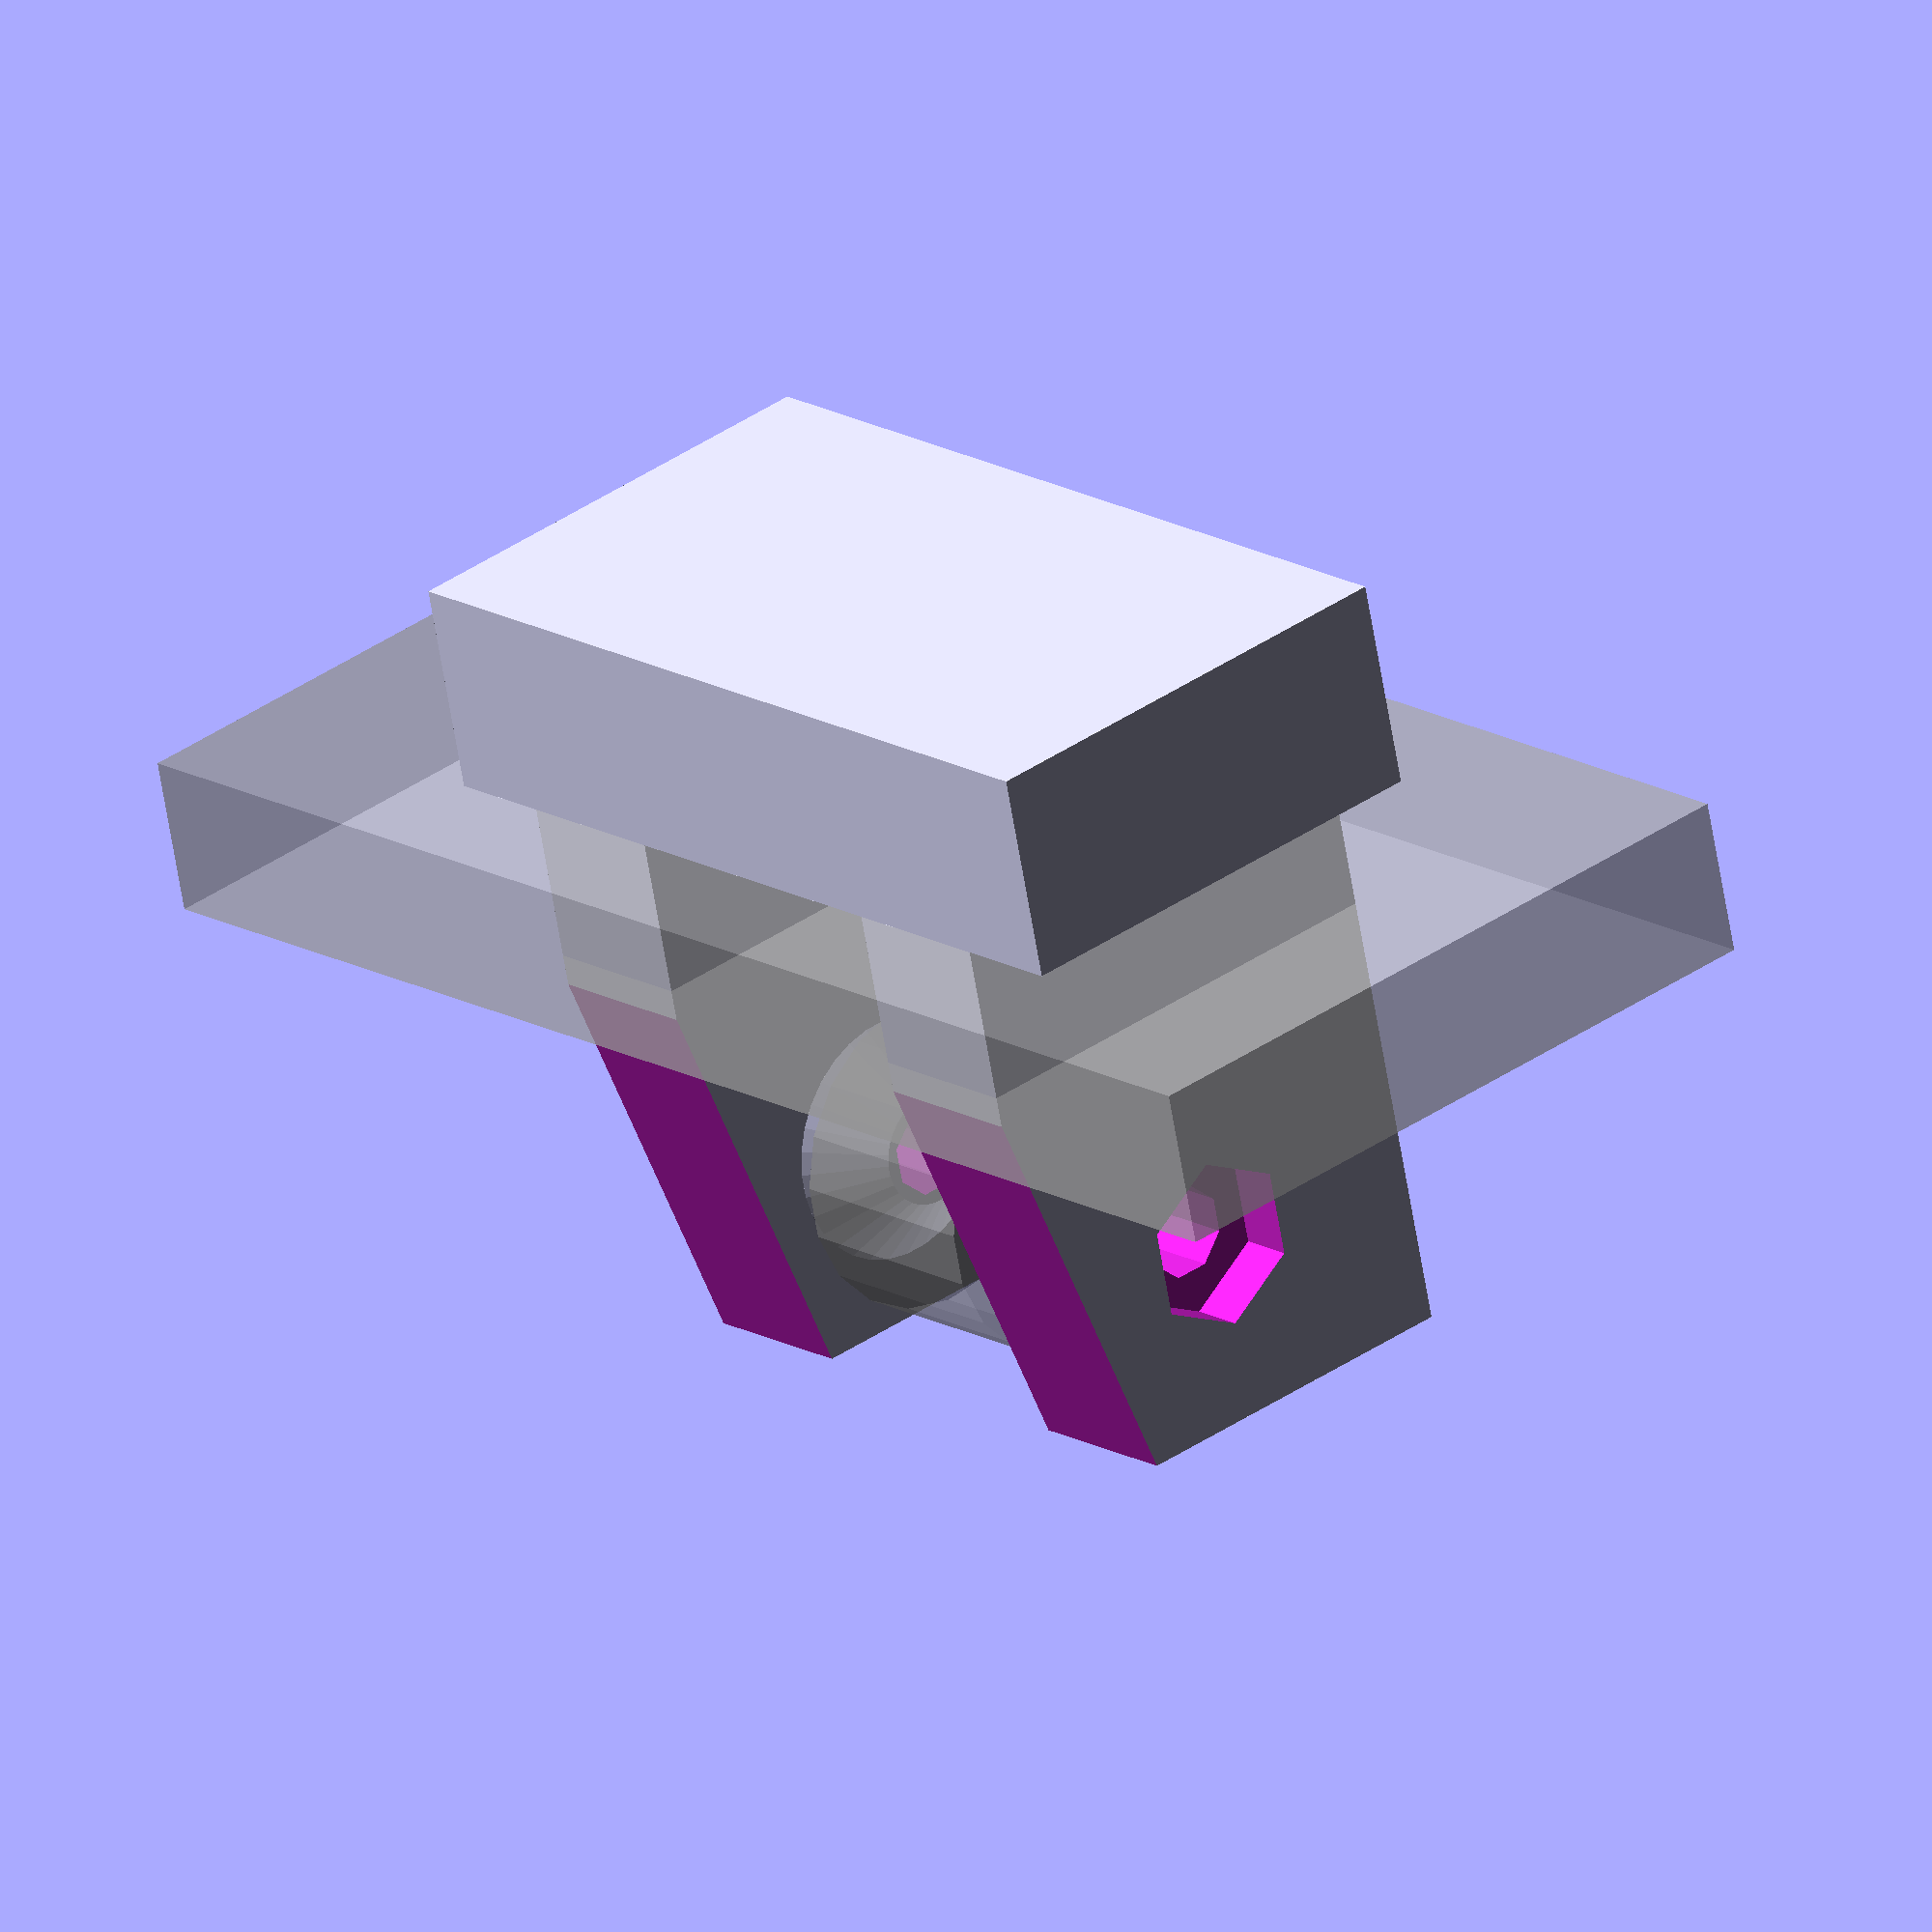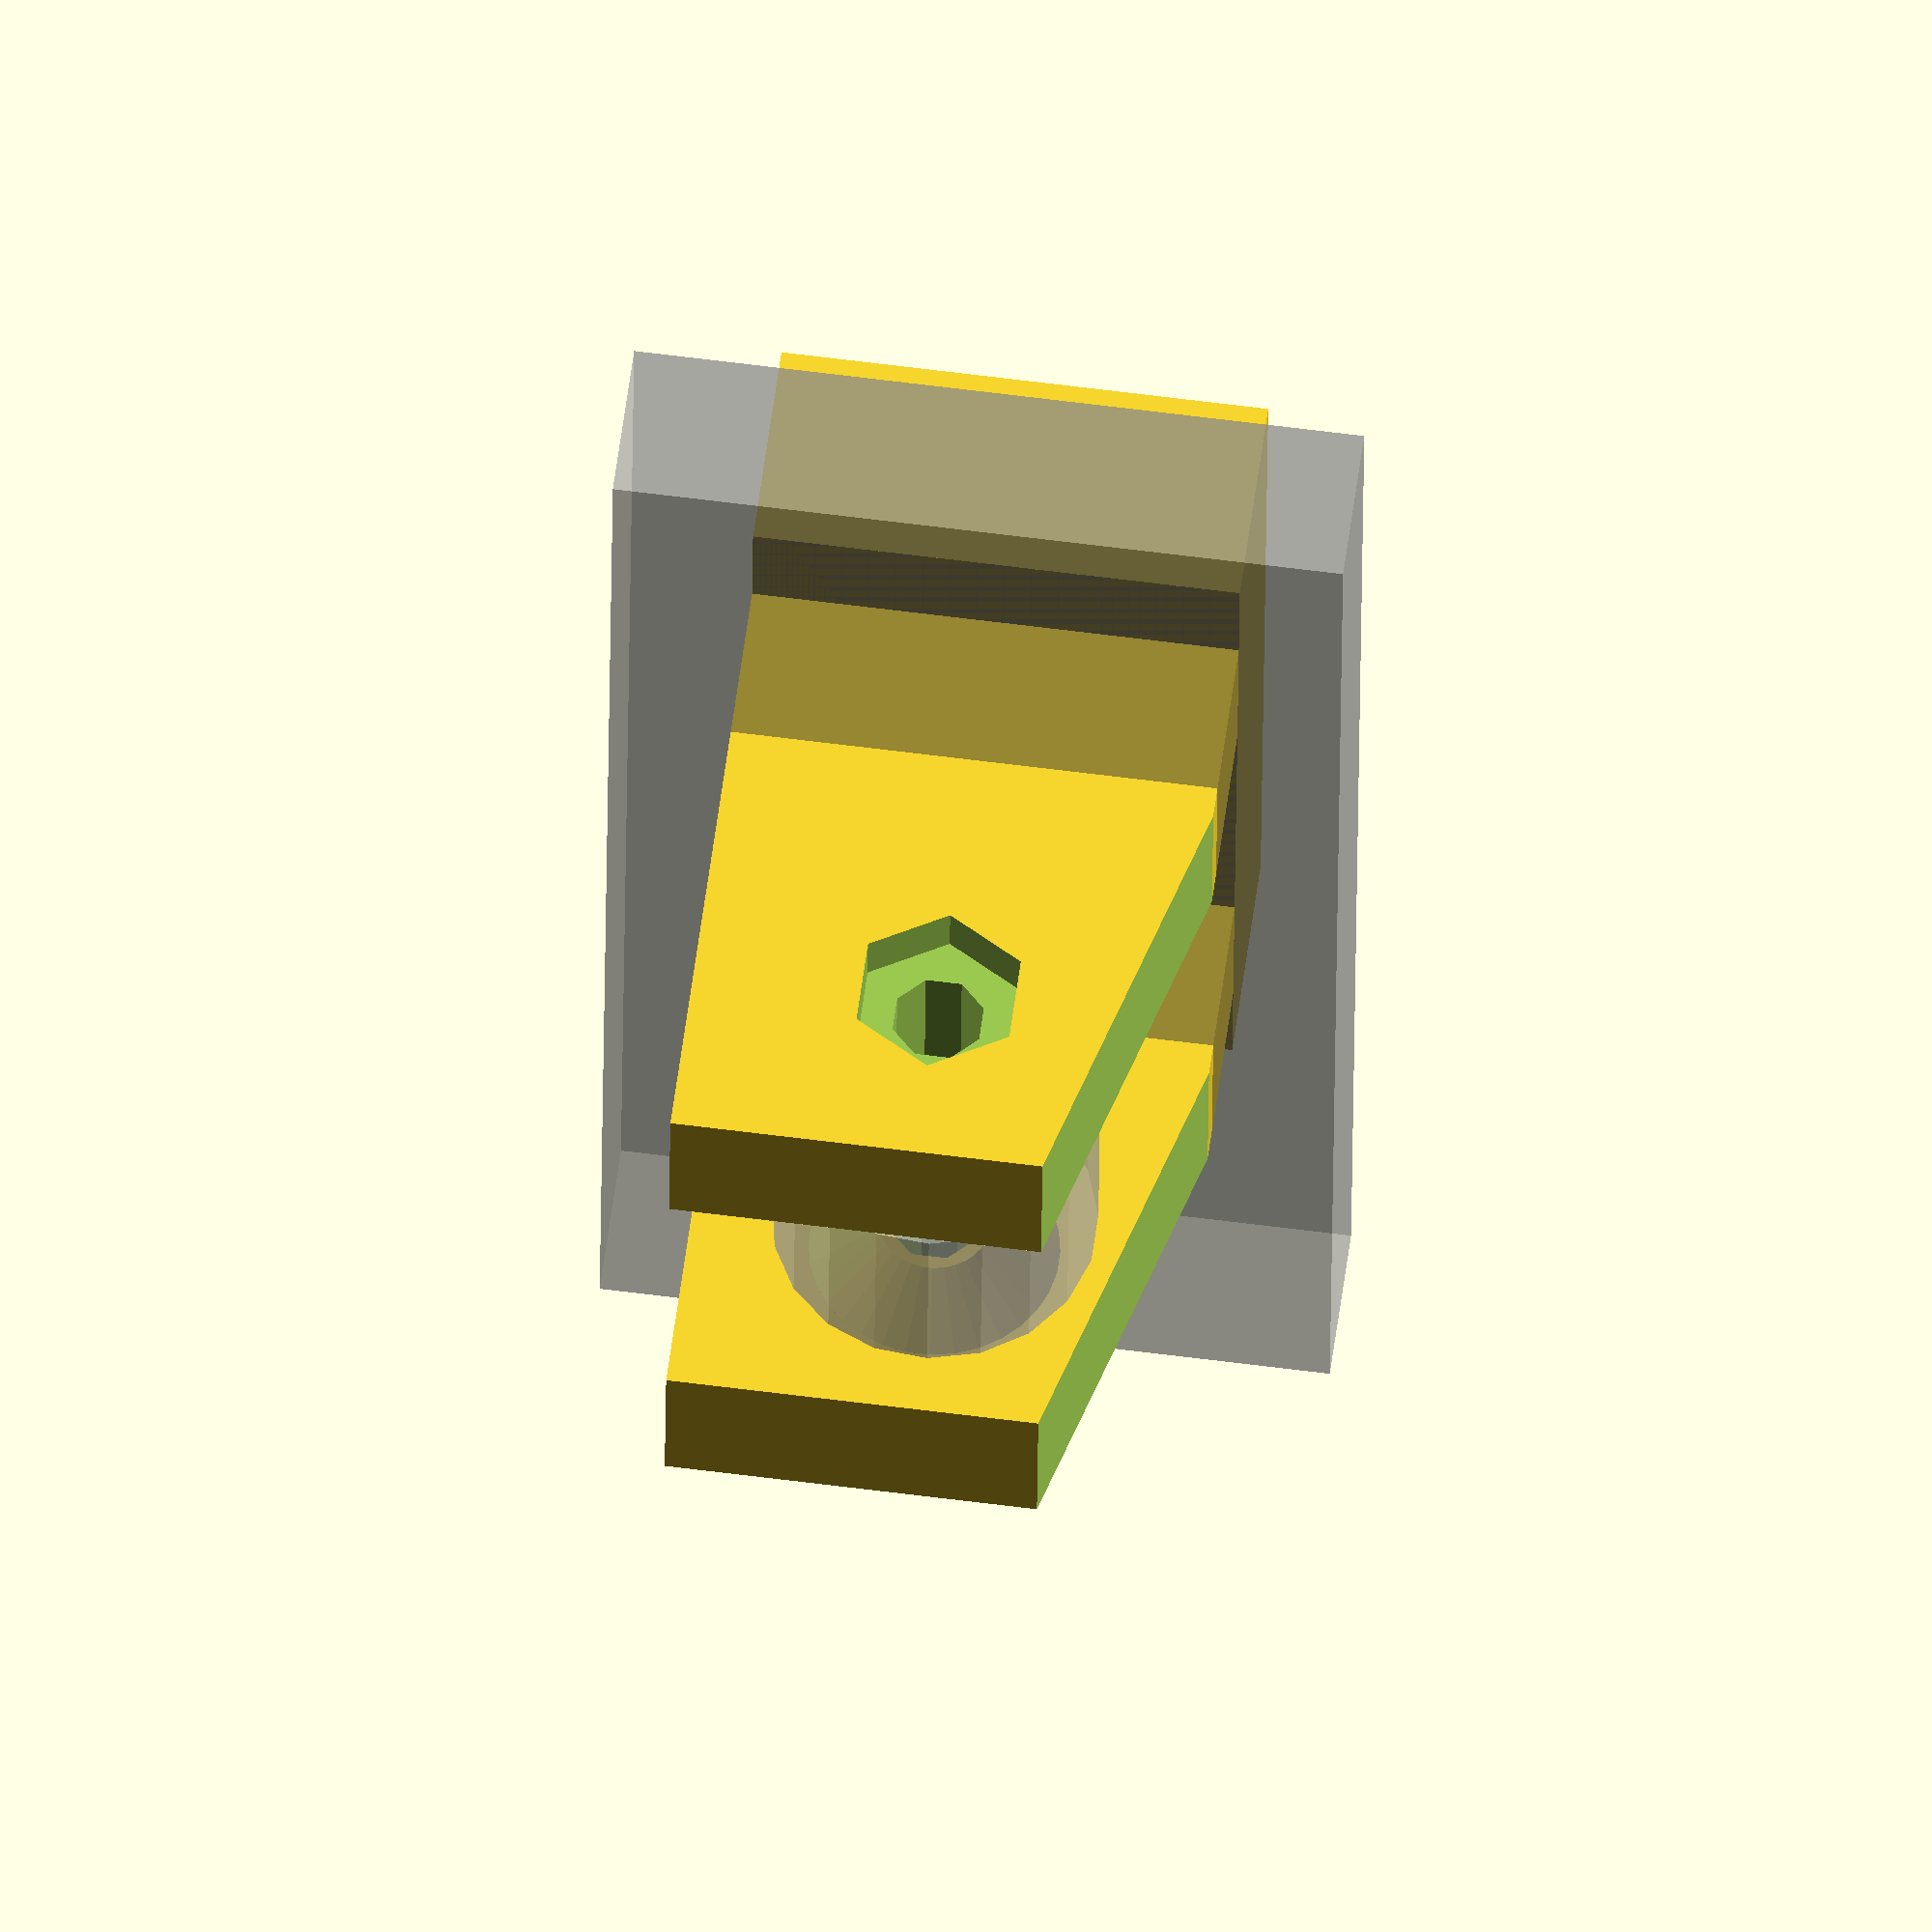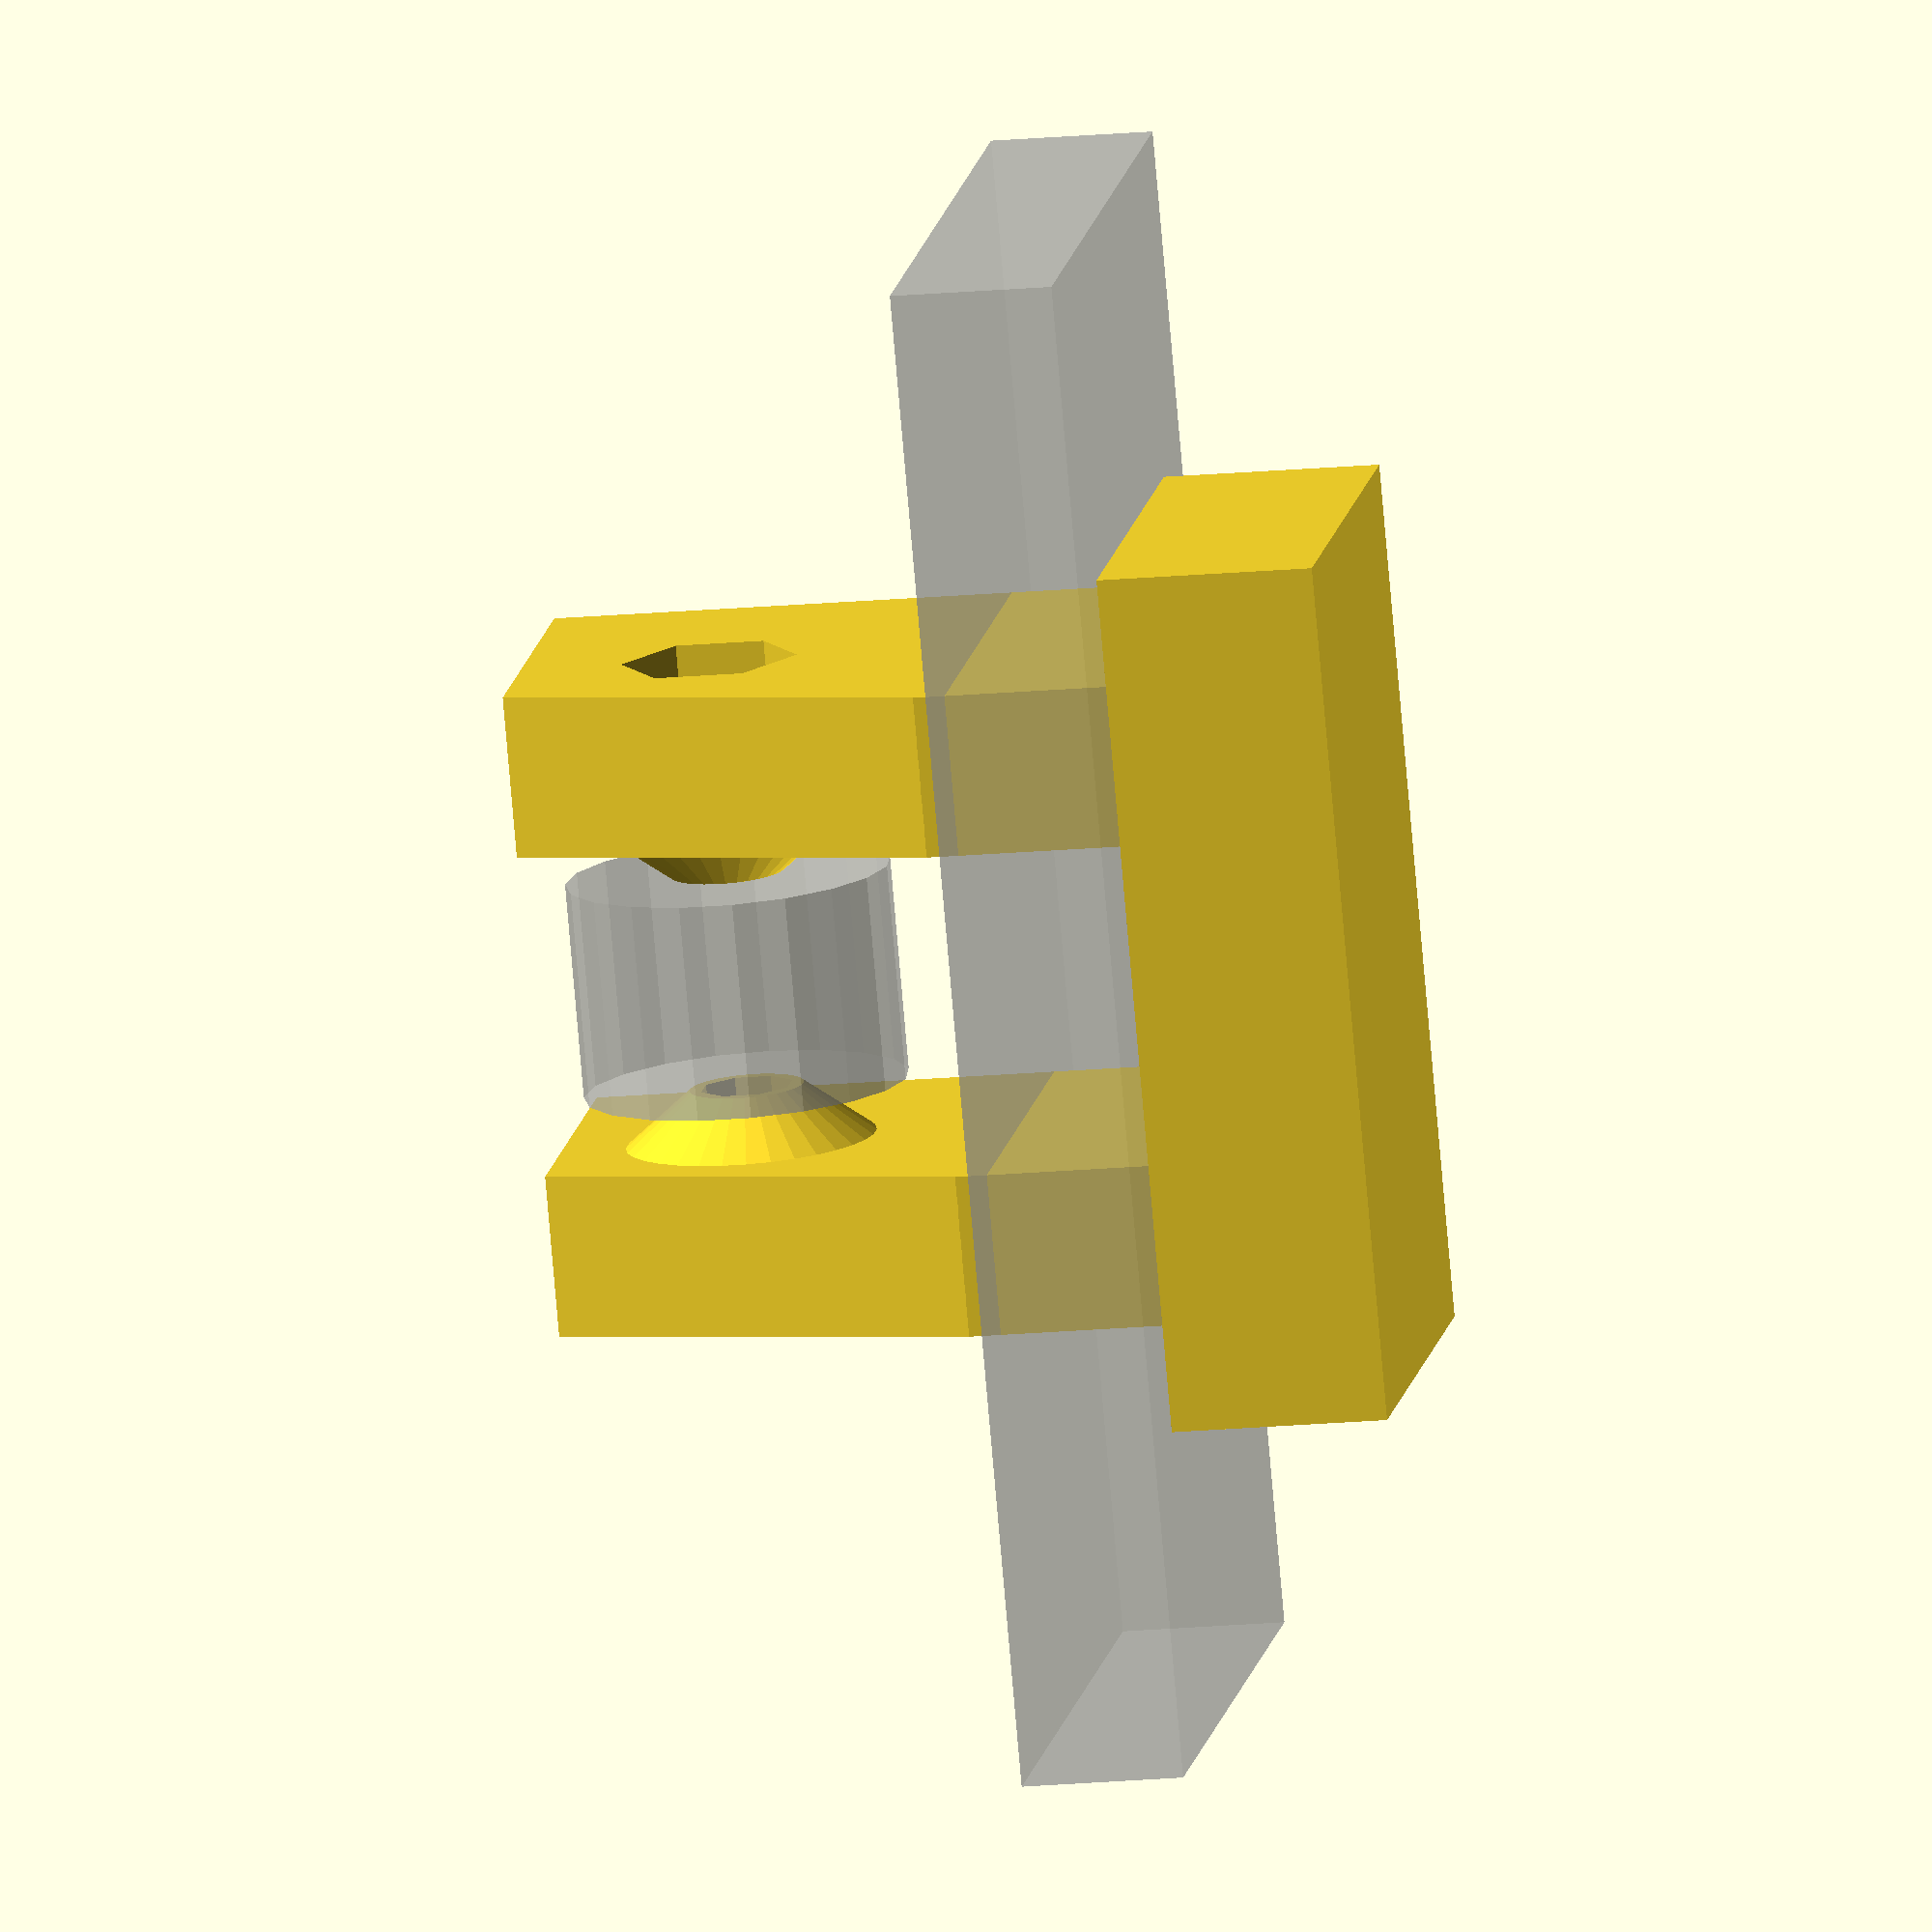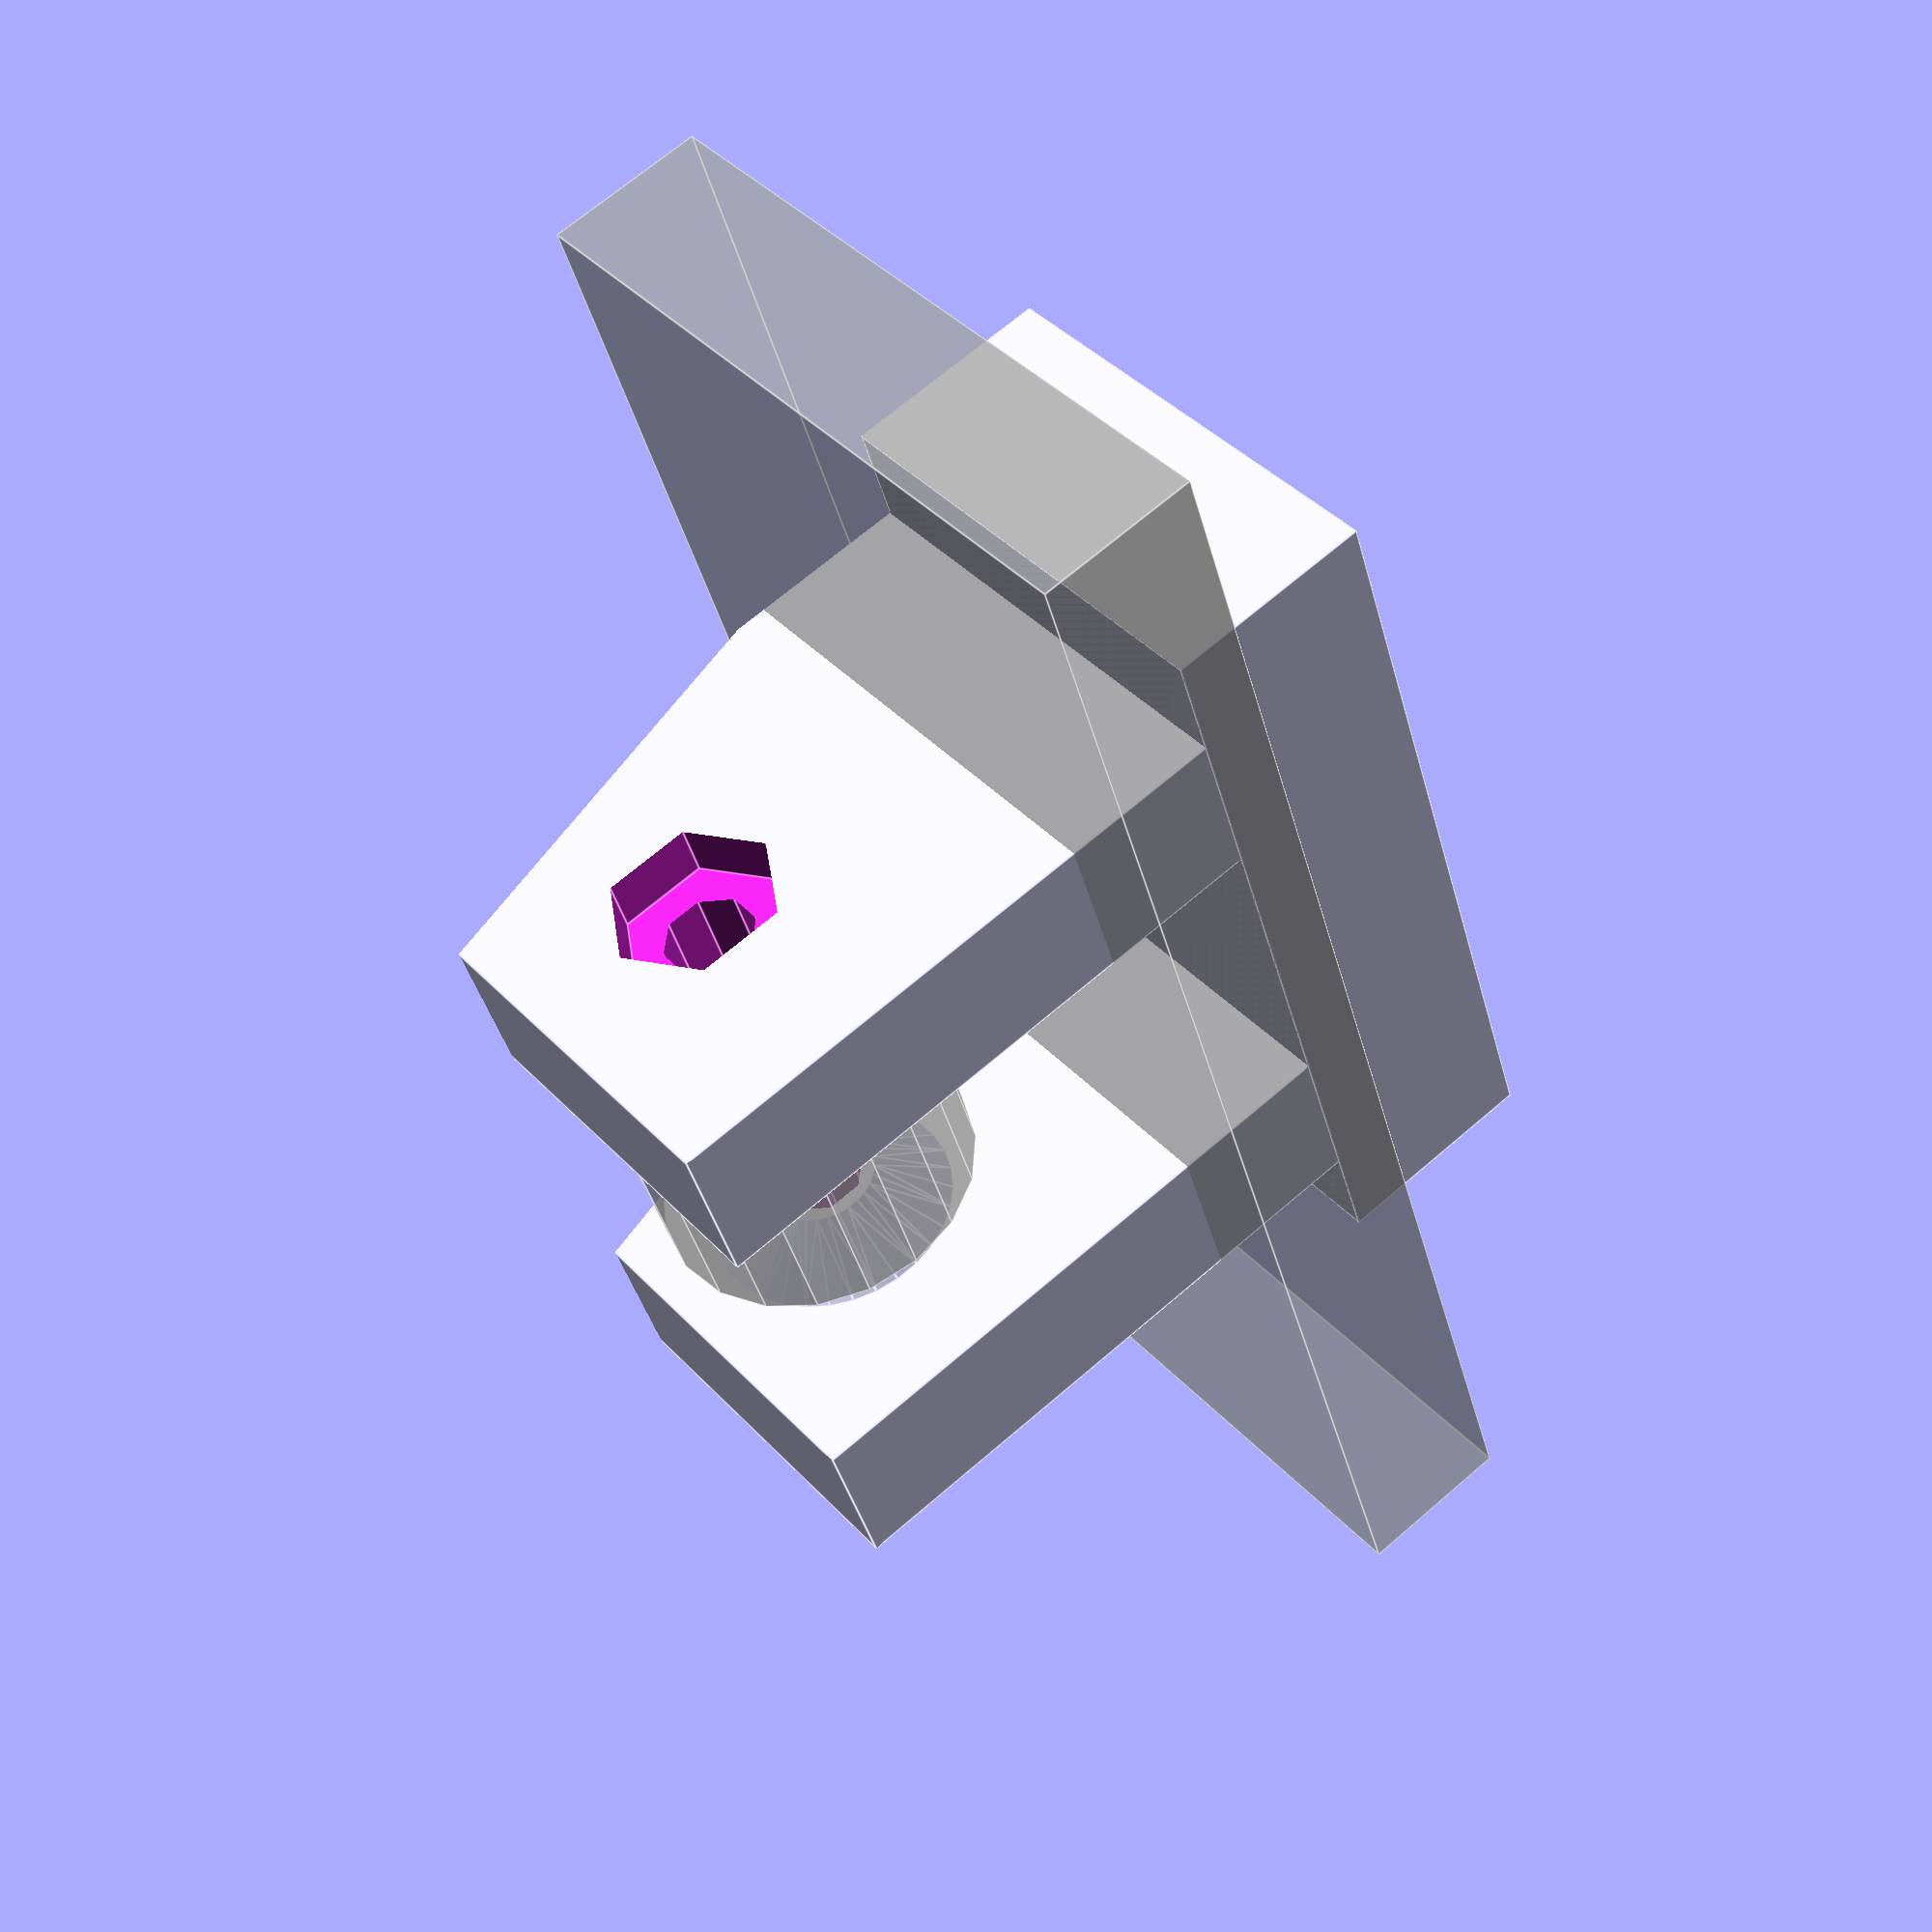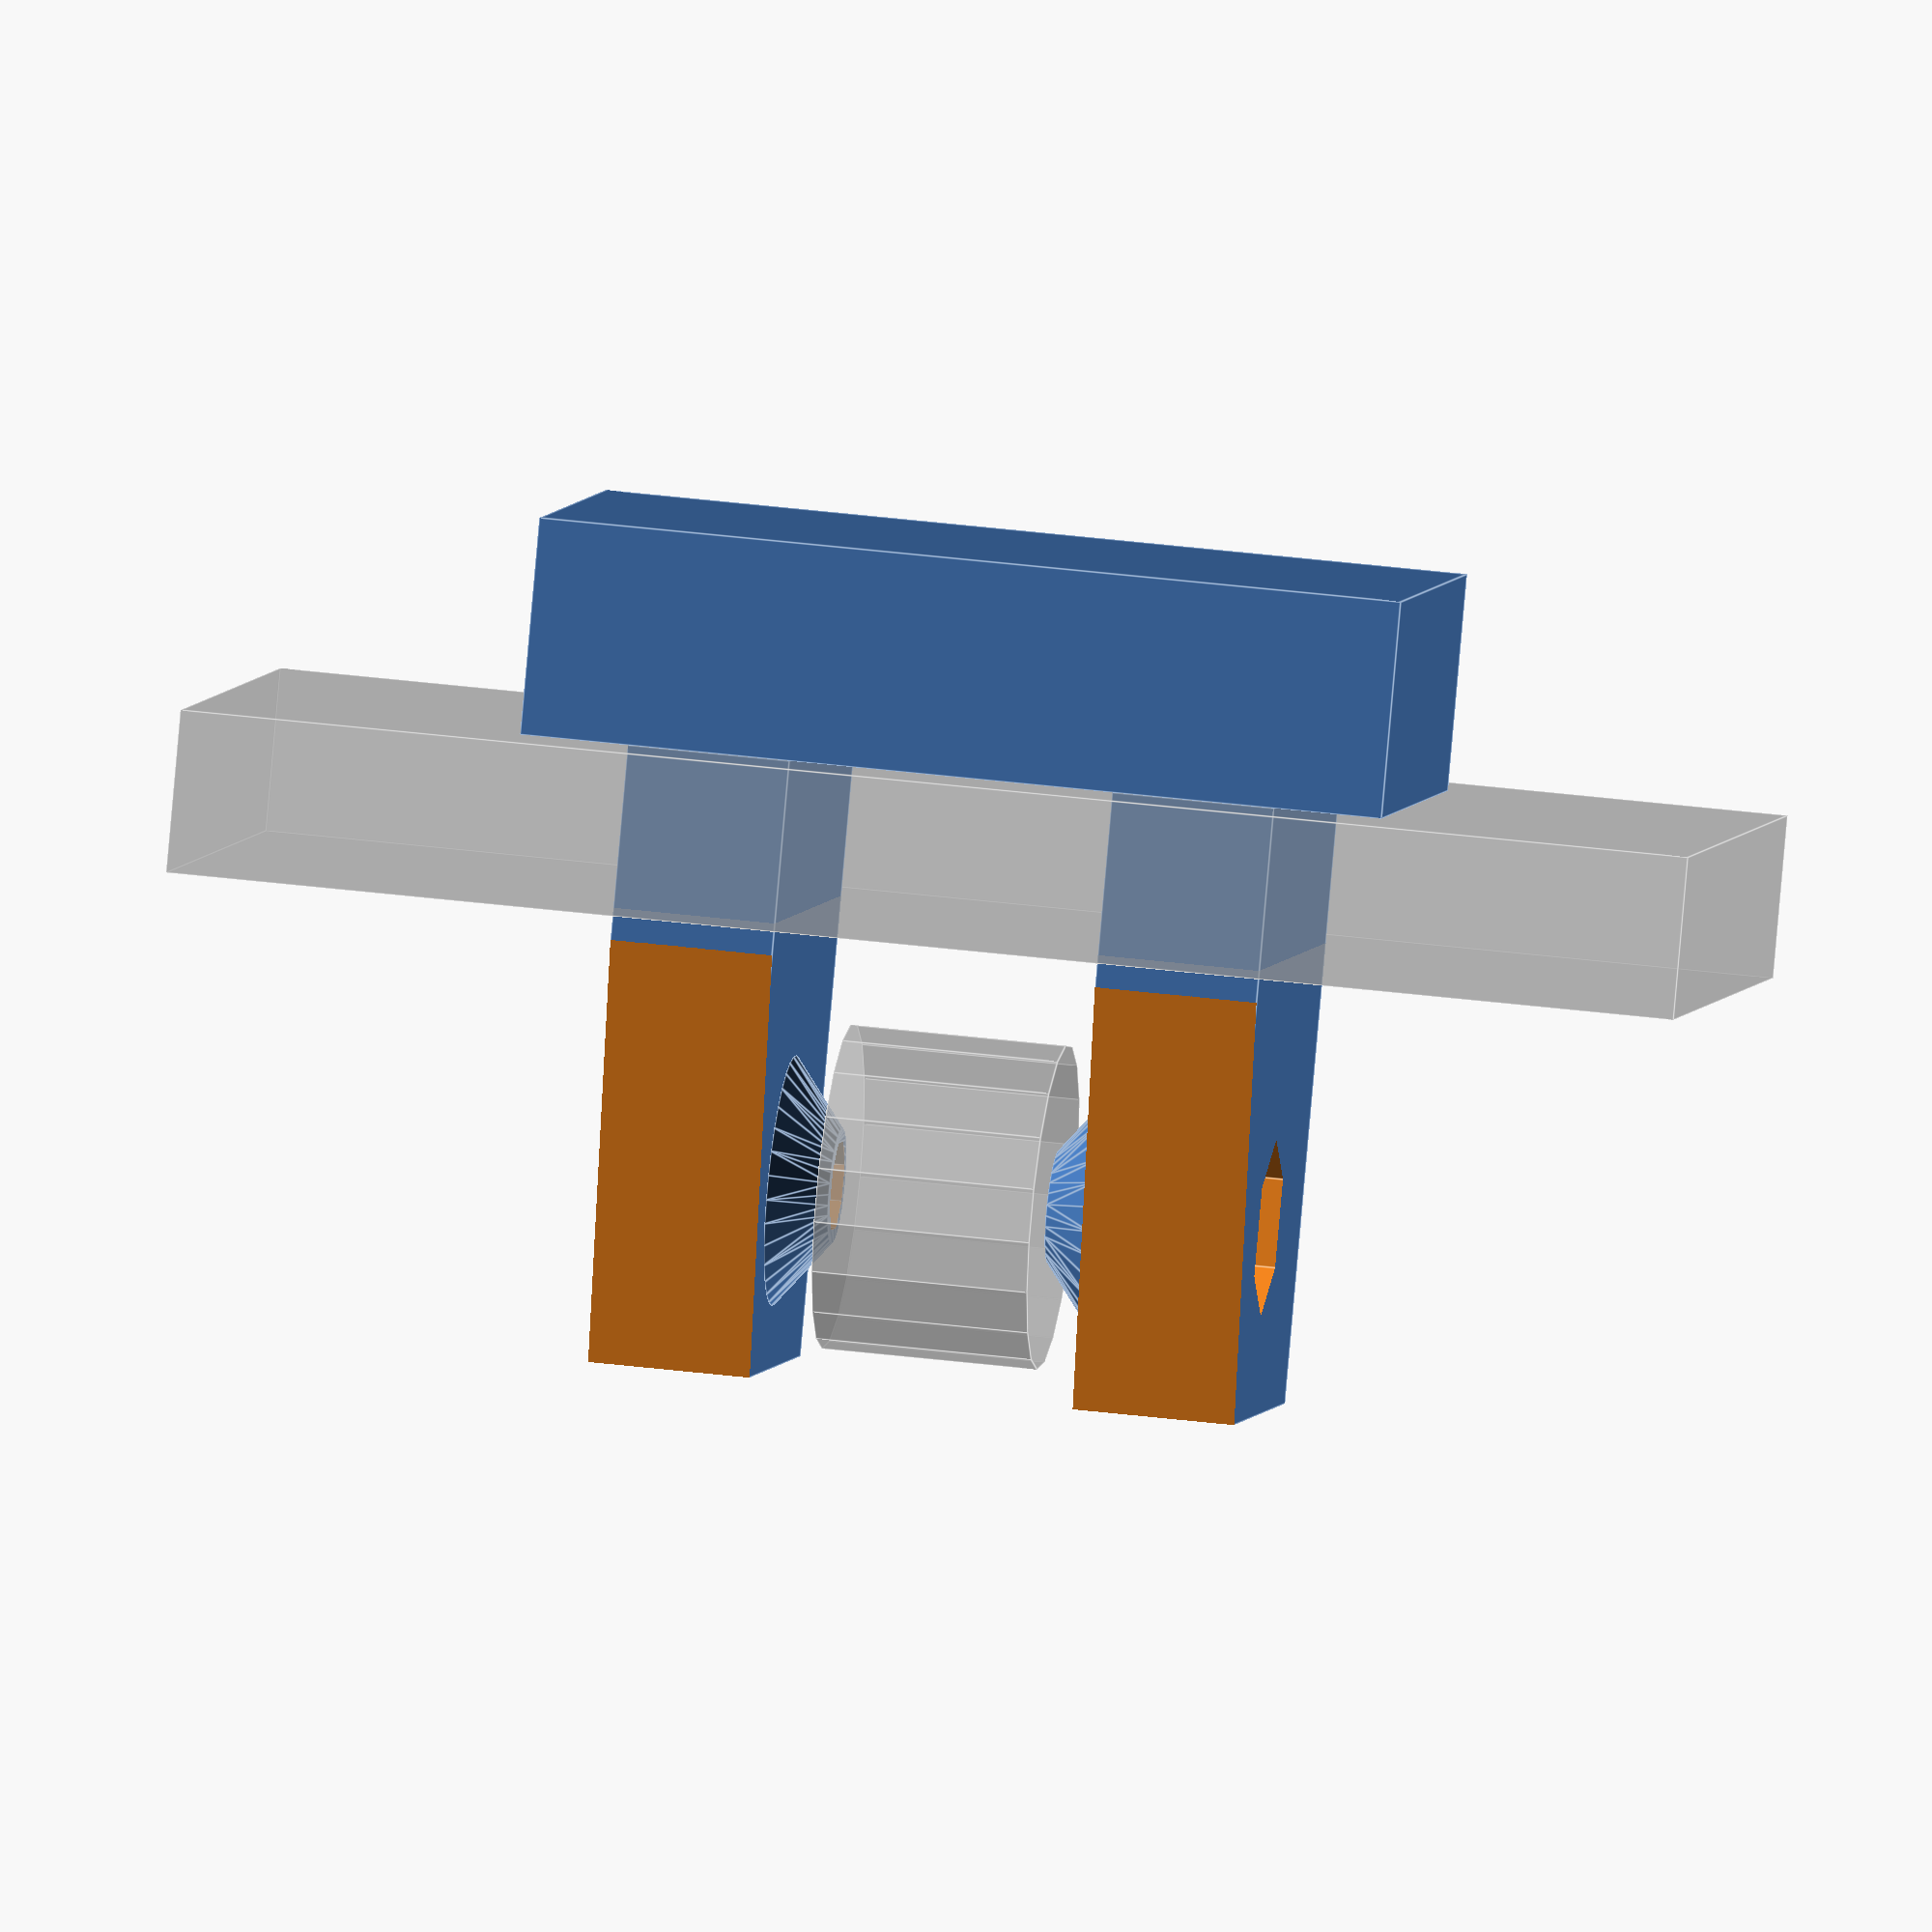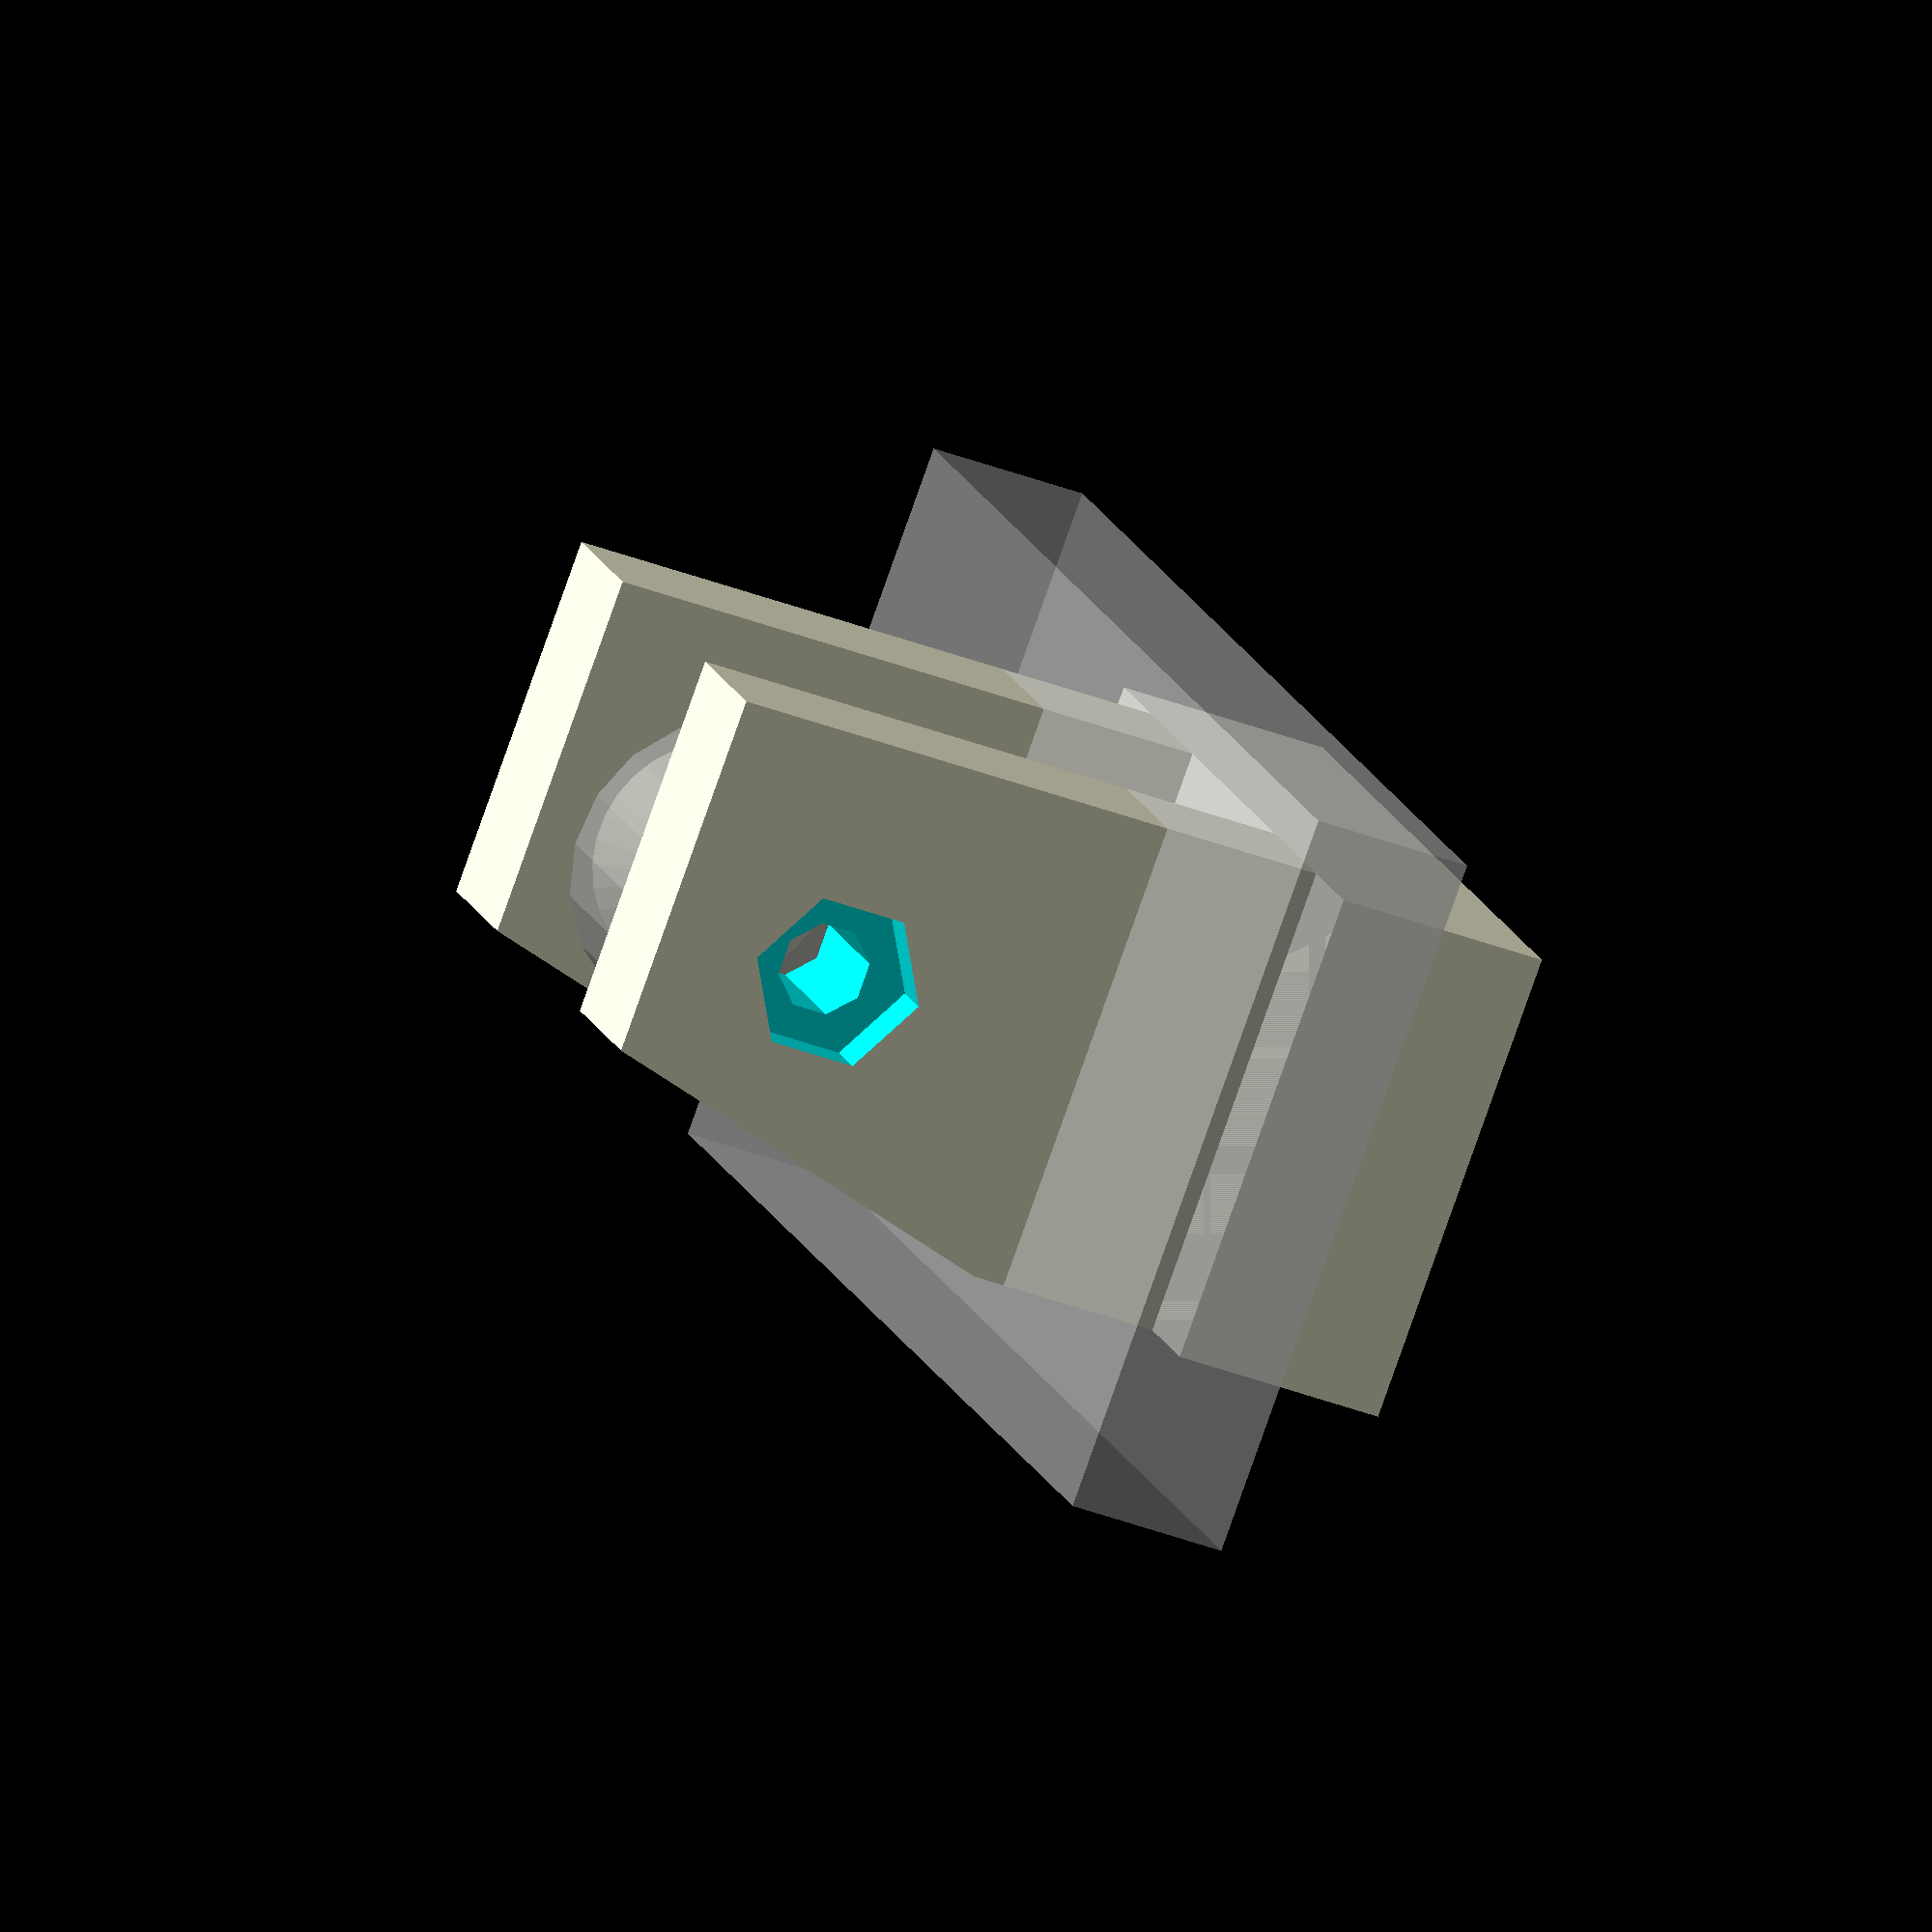
<openscad>
left = -1;
right = 1;
top = -1;
bottom = 1;

build_x = 180;
build_y = 180;
build_z = 180;

extrusion_height = 0.3;
extrusion_width = 0.5;
res = 24;

function accurate_diam(diam,sides) = 1 / cos(180/sides) / 2 * diam;

module hole(diam,len,sides=8) {
  cylinder(r=accurate_diam(diam,sides),h=len,center=true,$fn=sides);
}

wall_thickness   = 2;
nut_diam         = 5.65; // 5.5 + clearance
nut_height       = 2;

material_thickness = 6;

bearing_inner_diam = 3.2;
bearing_outer_diam = 10;
bearing_height     = 4;
idler_outer_diam   = 12;
idler_width        = 8;
belt_thickness     = 2;

bearing_dist_from_end      = material_thickness + idler_outer_diam/2 + belt_thickness + 2;

arm_spacing = idler_width;
arm_width   = 8;
arm_height  = 18;
arm_length  = bearing_dist_from_end + bearing_outer_diam/2 + wall_thickness;

module y_idler() {
  module body() {
    for(side=[0,1]) {
      mirror([side,0,0]) {
        translate([arm_spacing/2+arm_width/2,0,0]) {
          idler_arm();
        }
      }
    }

    translate([0,-arm_width/2,0]) {
      cube([arm_spacing + arm_width*2 + wall_thickness*4,arm_width,arm_height],center=true);
    }
  }

  module holes() {
    /*
    rotate([90,0,0]) {
      rotate([0,0,22.5]) {
        hole(bearing_inner_diam,arm_length,8);
      }

      rotate([0,0,0]) {
        hole(nut_diam,nut_height*3,6);
      }
    }
    */

    translate([0,material_thickness,0]) {
      rotate([-15,0,0]) {
        translate([0,0,arm_height]) {
          cube([arm_width*5,arm_length*3,arm_height],center=true);
        }
      }
    }
  }

  difference() {
    body();
    holes();
  }

  % translate([0,bearing_dist_from_end,0]) {
    rotate([0,90,0]) {
      cylinder(r=idler_outer_diam/2,h=idler_width,center=true);
    }
  }

  % translate([0,material_thickness/2,0]) {
    cube([arm_width*7,material_thickness,arm_height*1.5],center=true);
  }
}

module idler_arm() {
  bevel_height = 2;
  solid_arm_width = arm_width-bevel_height;

  module body() {
    translate([bevel_height/2,arm_length/2,0]) {
      cube([solid_arm_width,arm_length,arm_height],center=true);
    }

    translate([0,bearing_dist_from_end,0]) {
      hull() {
        rotate([0,90,0]) {
          rotate([0,0,22.5/4]) {
            hole(bearing_inner_diam+wall_thickness/2,arm_width-0.05,16*2);
            hole(bearing_inner_diam+wall_thickness+bevel_height*2,arm_width-bevel_height*2,16*2);
          }
        }
      }
    }
  }

  module holes() {
    translate([arm_width/2,bearing_dist_from_end,0]) {
      rotate([0,90,0]) {
        rotate([0,0,22.5]) {
          hole(bearing_inner_diam,arm_width*2,8);
        }
        rotate([0,0,90]) {
          hole(nut_diam,nut_height*2,6);
        }
      }
    }
  }

  difference() {
    body();
    holes();
  }
}

//idler_arm();

y_idler();

</openscad>
<views>
elev=324.4 azim=166.1 roll=47.0 proj=o view=wireframe
elev=117.8 azim=93.8 roll=262.5 proj=o view=solid
elev=347.7 azim=265.0 roll=7.9 proj=o view=solid
elev=140.8 azim=288.1 roll=37.4 proj=p view=edges
elev=356.7 azim=185.1 roll=7.8 proj=o view=edges
elev=260.7 azim=285.5 roll=19.5 proj=o view=solid
</views>
